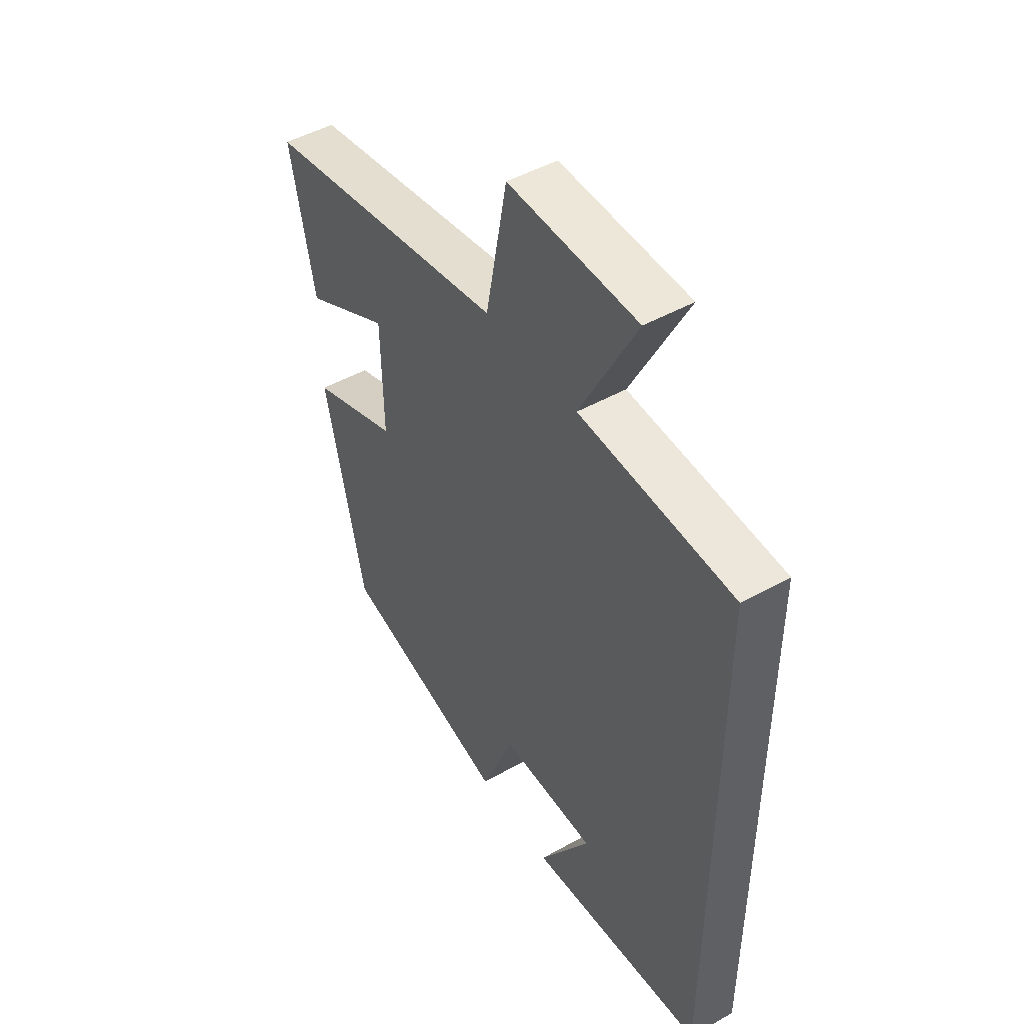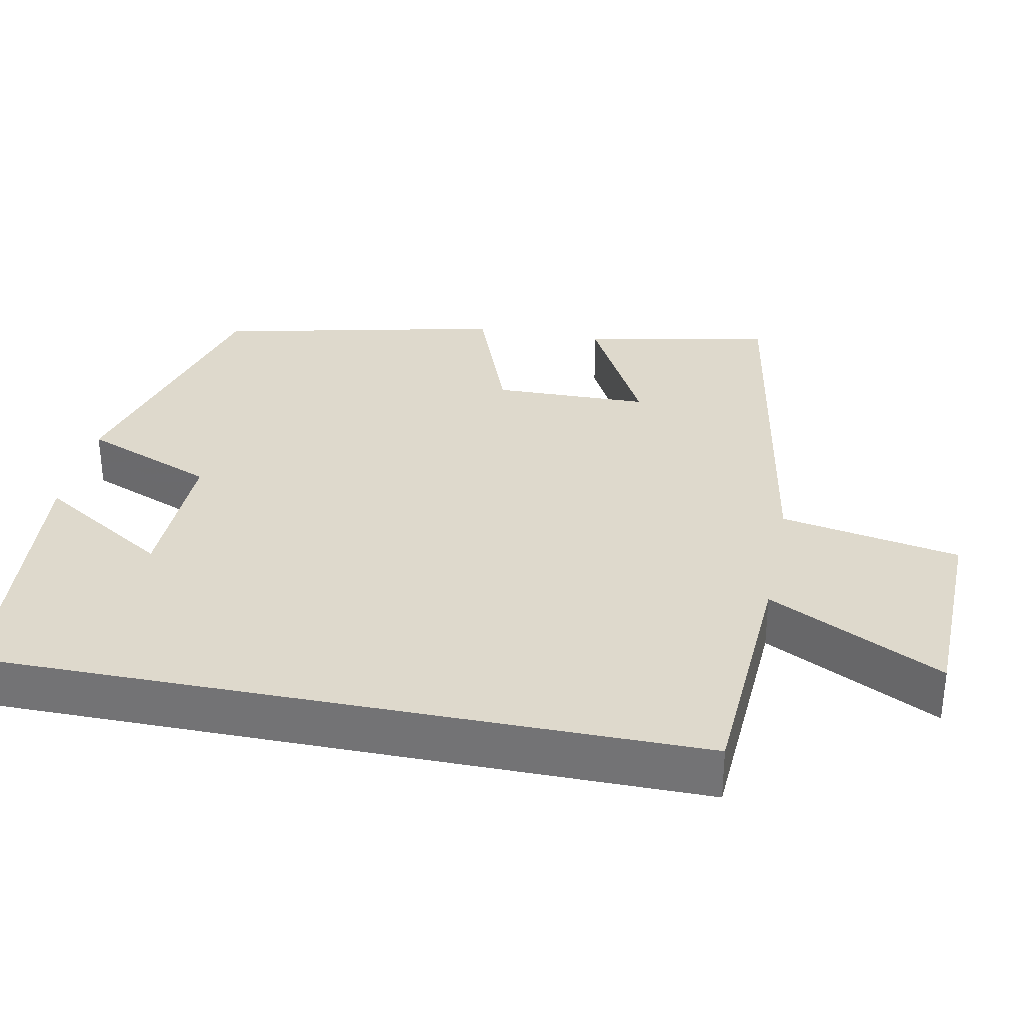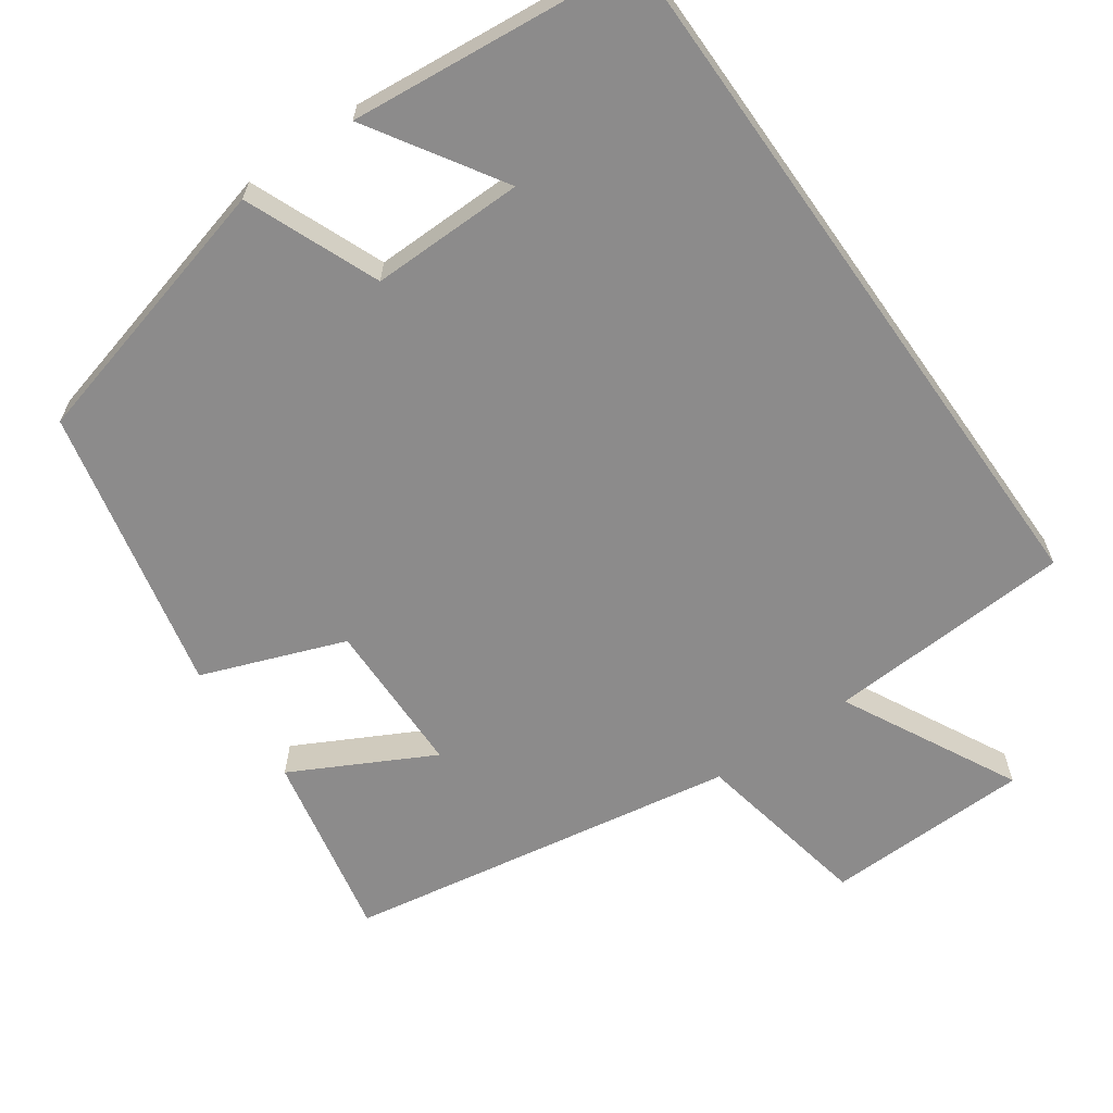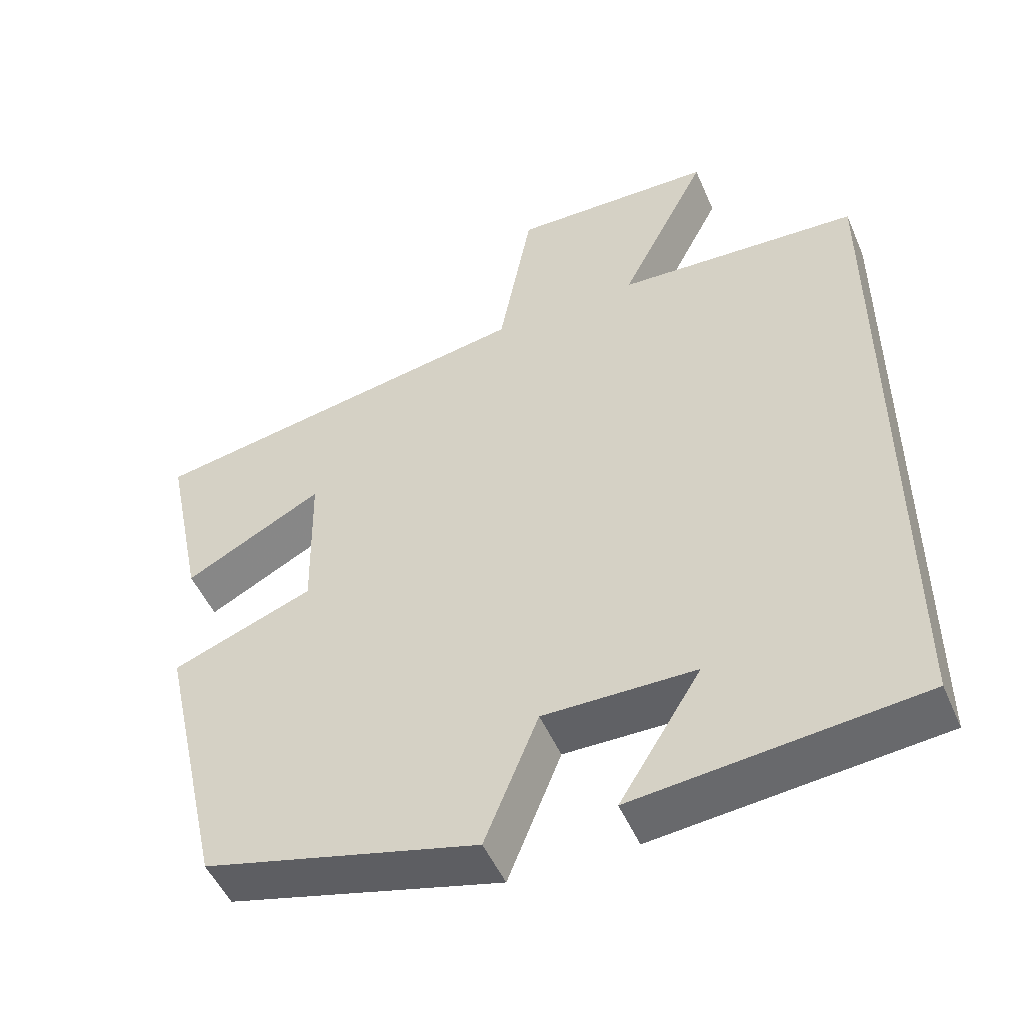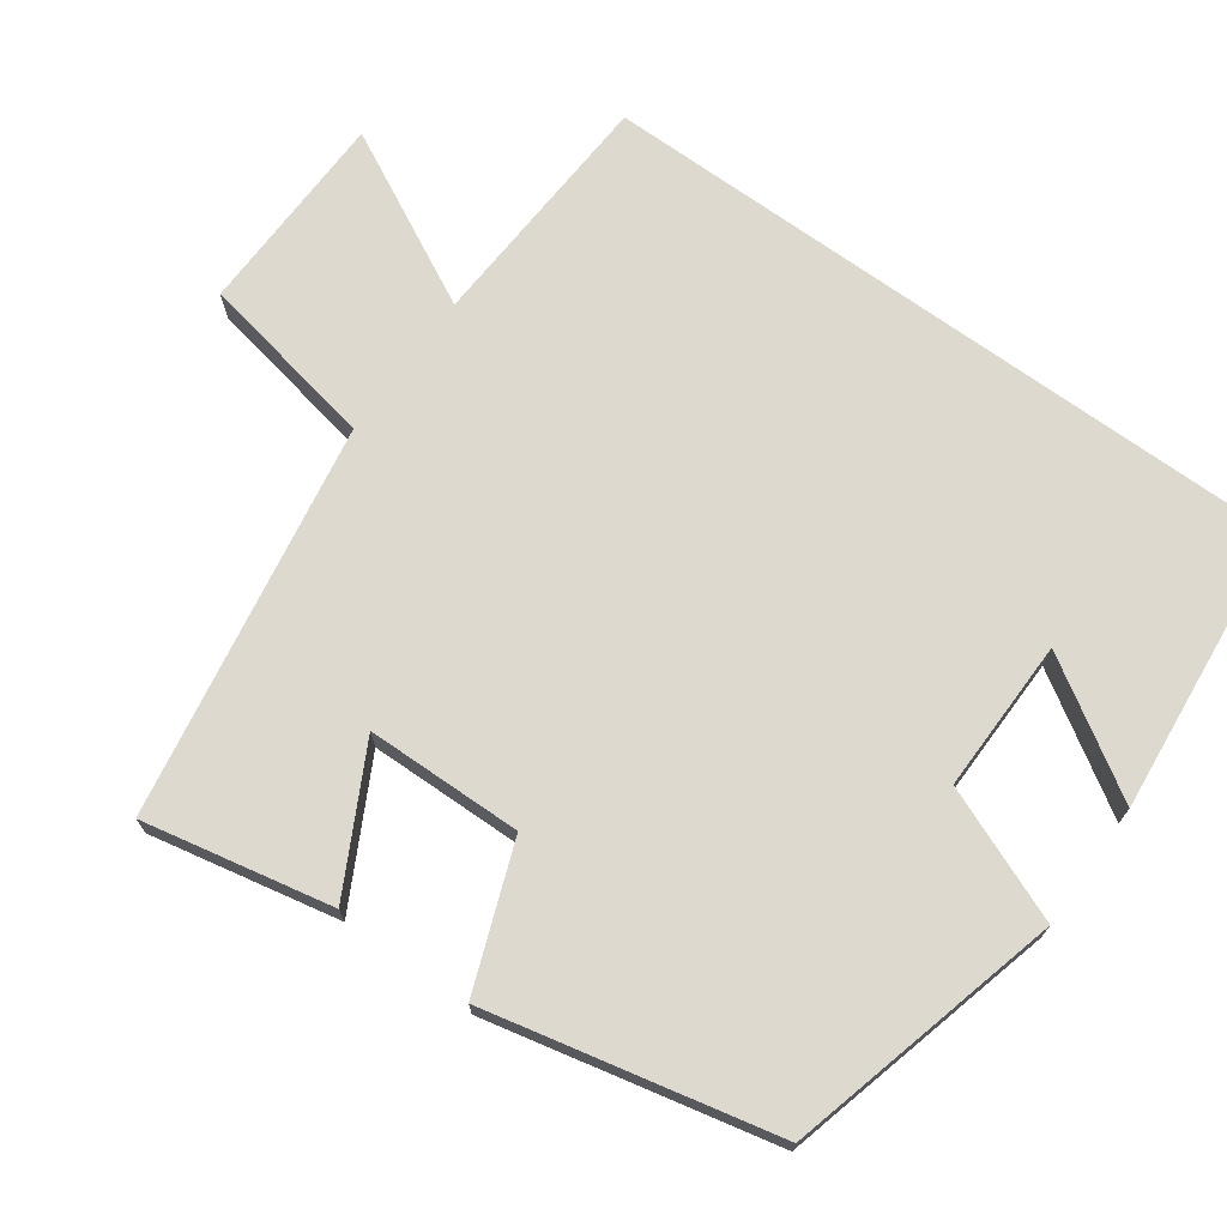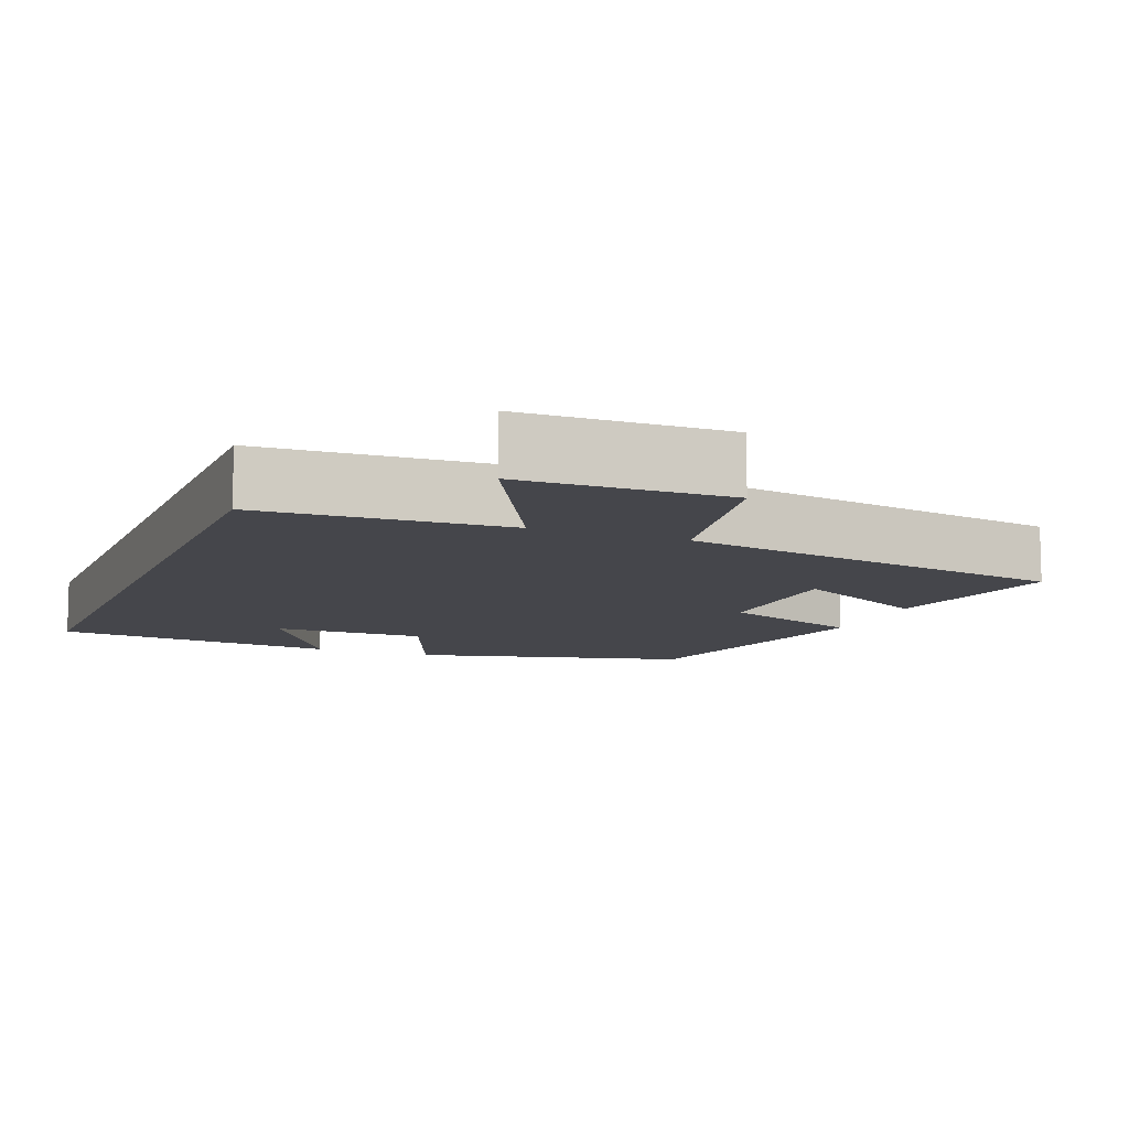
<metadata>
{"format":"obj","ext":"obj","renderer":"f3d","projection":"perspective","resolution":1024,"background":"white","views":[{"elev":47.8,"azim":-122.2,"up":"+Z"},{"elev":32.1,"azim":-78.6,"up":"+Y"},{"elev":-64.0,"azim":-144.7,"up":"+Y"},{"elev":-50.2,"azim":-157.0,"up":"+Z"},{"elev":71.4,"azim":125.8,"up":"+Y"},{"elev":-10.1,"azim":-21.8,"up":"+Y"}]}
</metadata>
<code>
v 0.414 0.07 -0.406
v 0.048 0.07 -0.5
v -0.024 0.07 -0.322
v -0.228 0.07 -0.324
v -0.118 0.07 -0.5
v -0.5 0.07 -0.462
v -0.5 0.07 0.482
v -0.172 0.07 0.5
v -0.291 0.07 0.733
v -0.017 0.07 0.739
v 0.028 0.07 0.5
v 0.552 0.07 0.409
v 0.5 0.07 0.158
v 0.314 0.07 0.256
v 0.31 0.07 0.048
v 0.5 0.07 -0.024
v 0.414 0 -0.406
v 0.048 0 -0.5
v -0.024 0 -0.322
v -0.228 0 -0.324
v -0.118 0 -0.5
v -0.5 0 -0.462
v -0.5 0 0.482
v -0.172 0 0.5
v -0.291 0 0.733
v -0.017 0 0.739
v 0.028 0 0.5
v 0.552 0 0.409
v 0.5 0 0.158
v 0.314 0 0.256
v 0.31 0 0.048
v 0.5 0 -0.024
f 15 16 1 2
f 14 15 2 3
f 11 12 13 14
f 11 14 3 4
f 8 9 10 11
f 8 11 4
f 7 8 4
f 6 7 4
f 4 5 6
f 18 17 32 31
f 19 18 31 30
f 30 29 28 27
f 20 19 30 27
f 27 26 25 24
f 20 27 24
f 20 24 23
f 20 23 22
f 22 21 20
f 1 17 18 2
f 2 18 19 3
f 3 19 20 4
f 4 20 21 5
f 5 21 22 6
f 6 22 23 7
f 7 23 24 8
f 8 24 25 9
f 9 25 26 10
f 10 26 27 11
f 11 27 28 12
f 12 28 29 13
f 13 29 30 14
f 14 30 31 15
f 15 31 32 16
f 16 32 17 1

</code>
